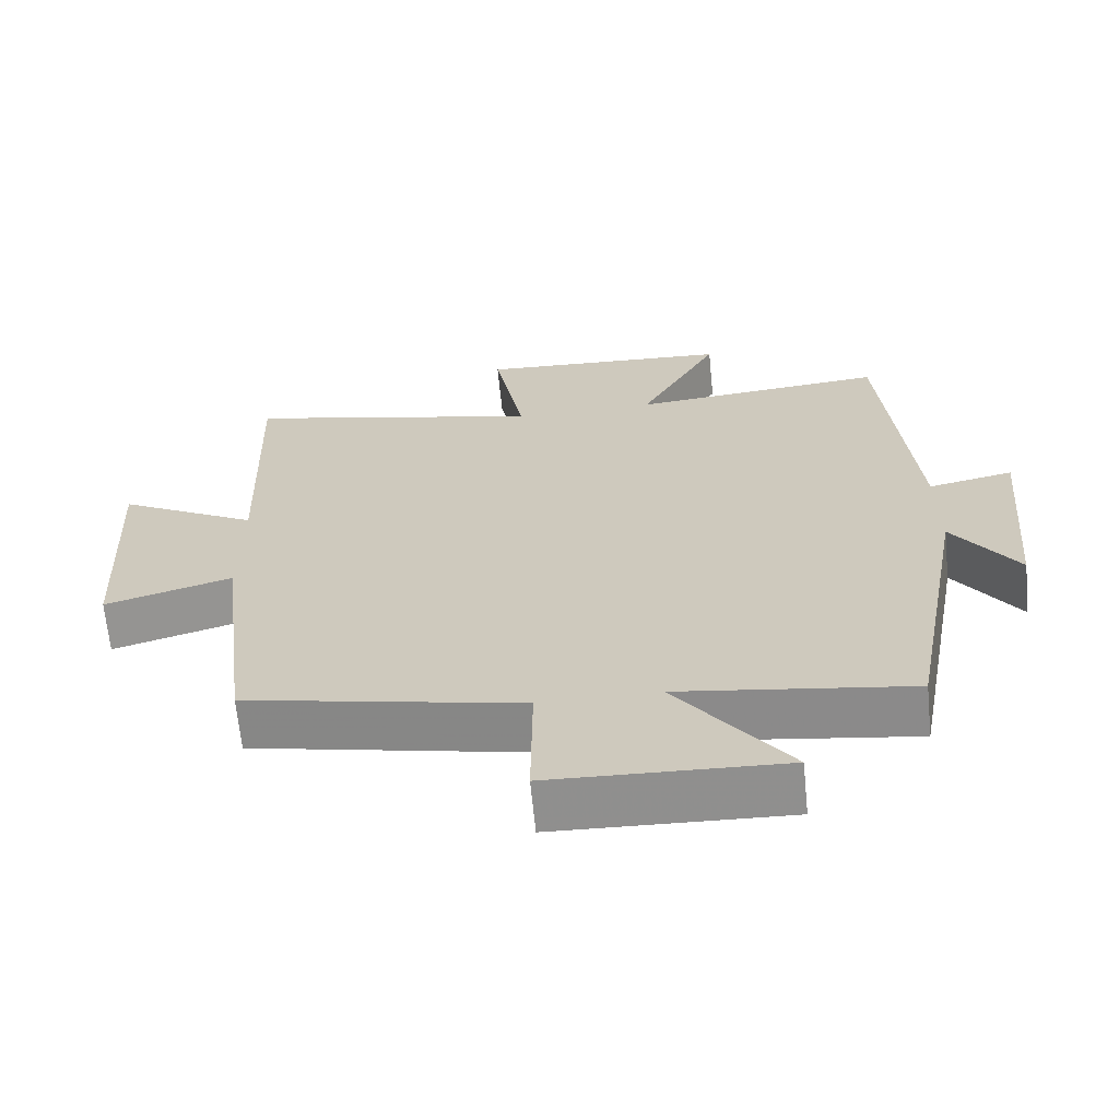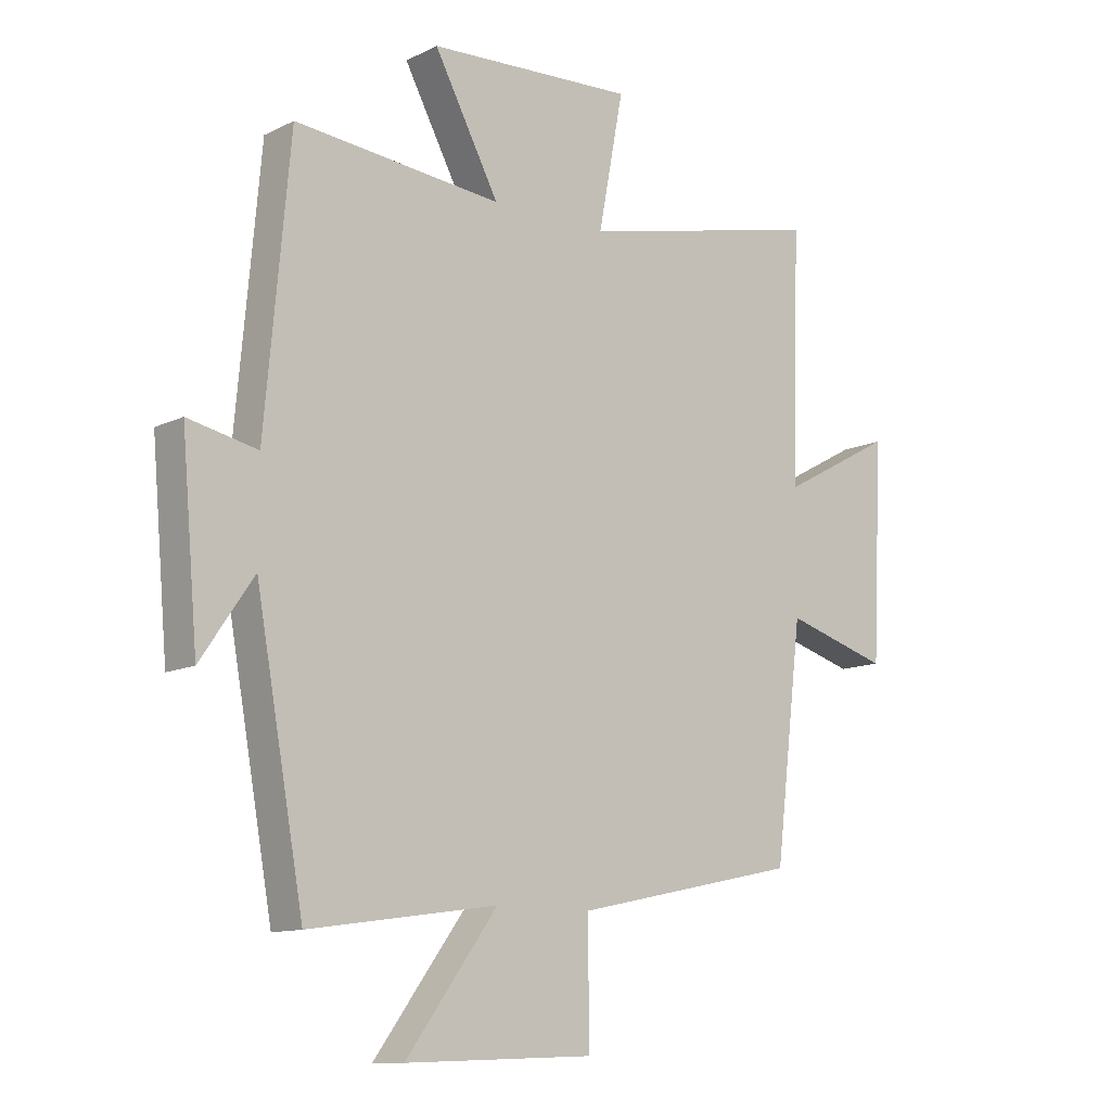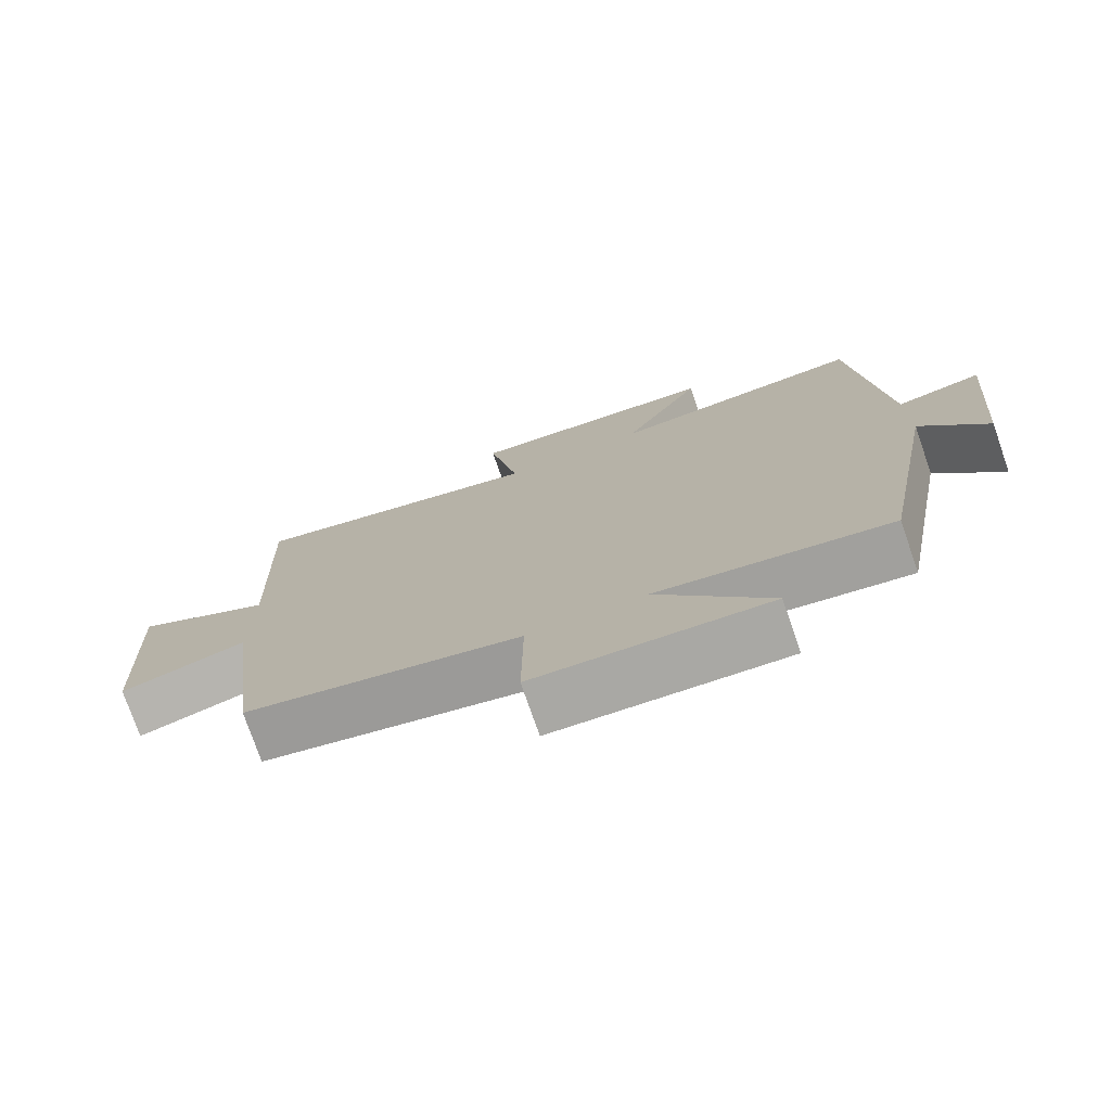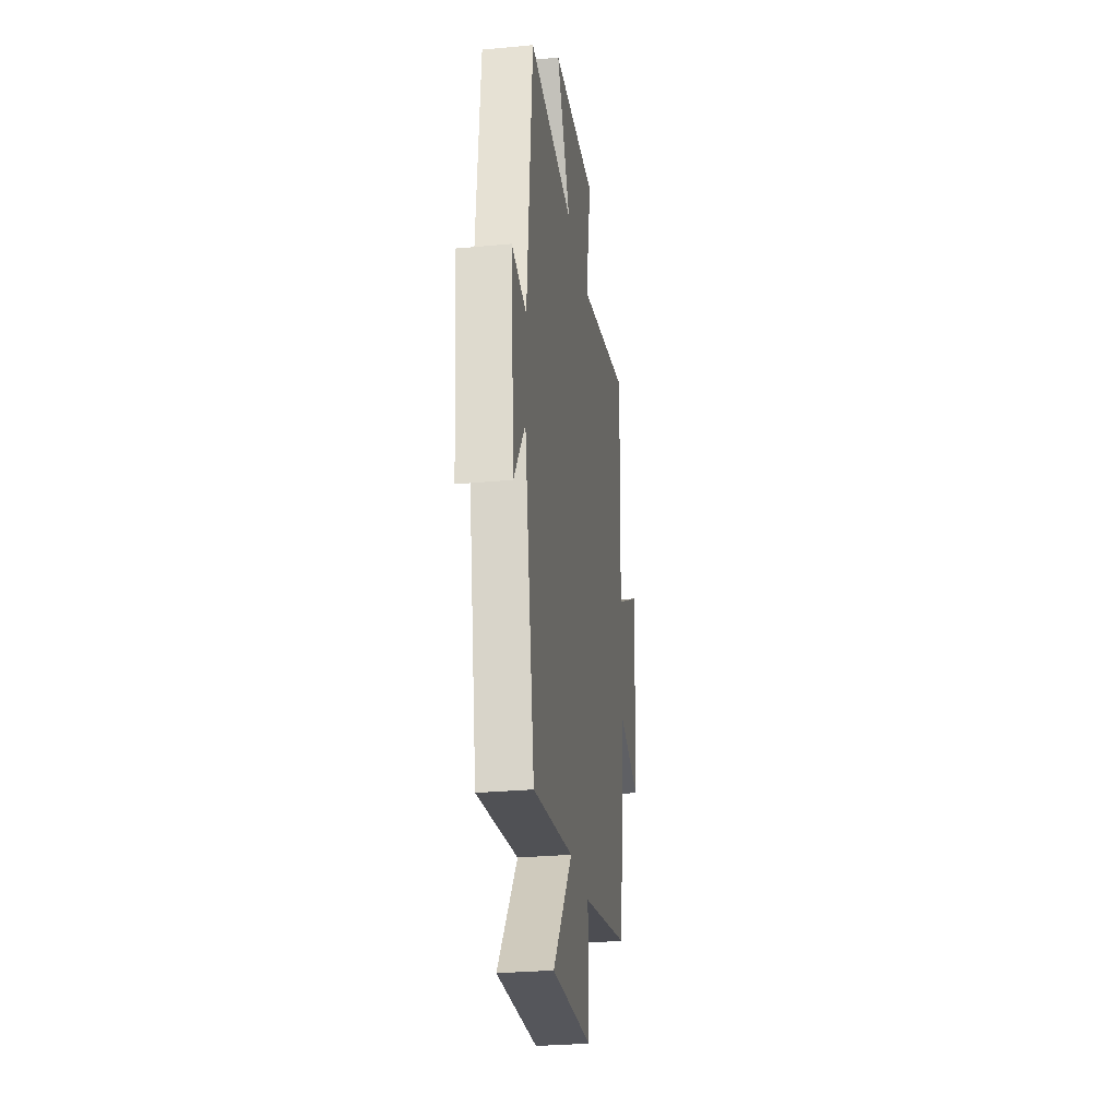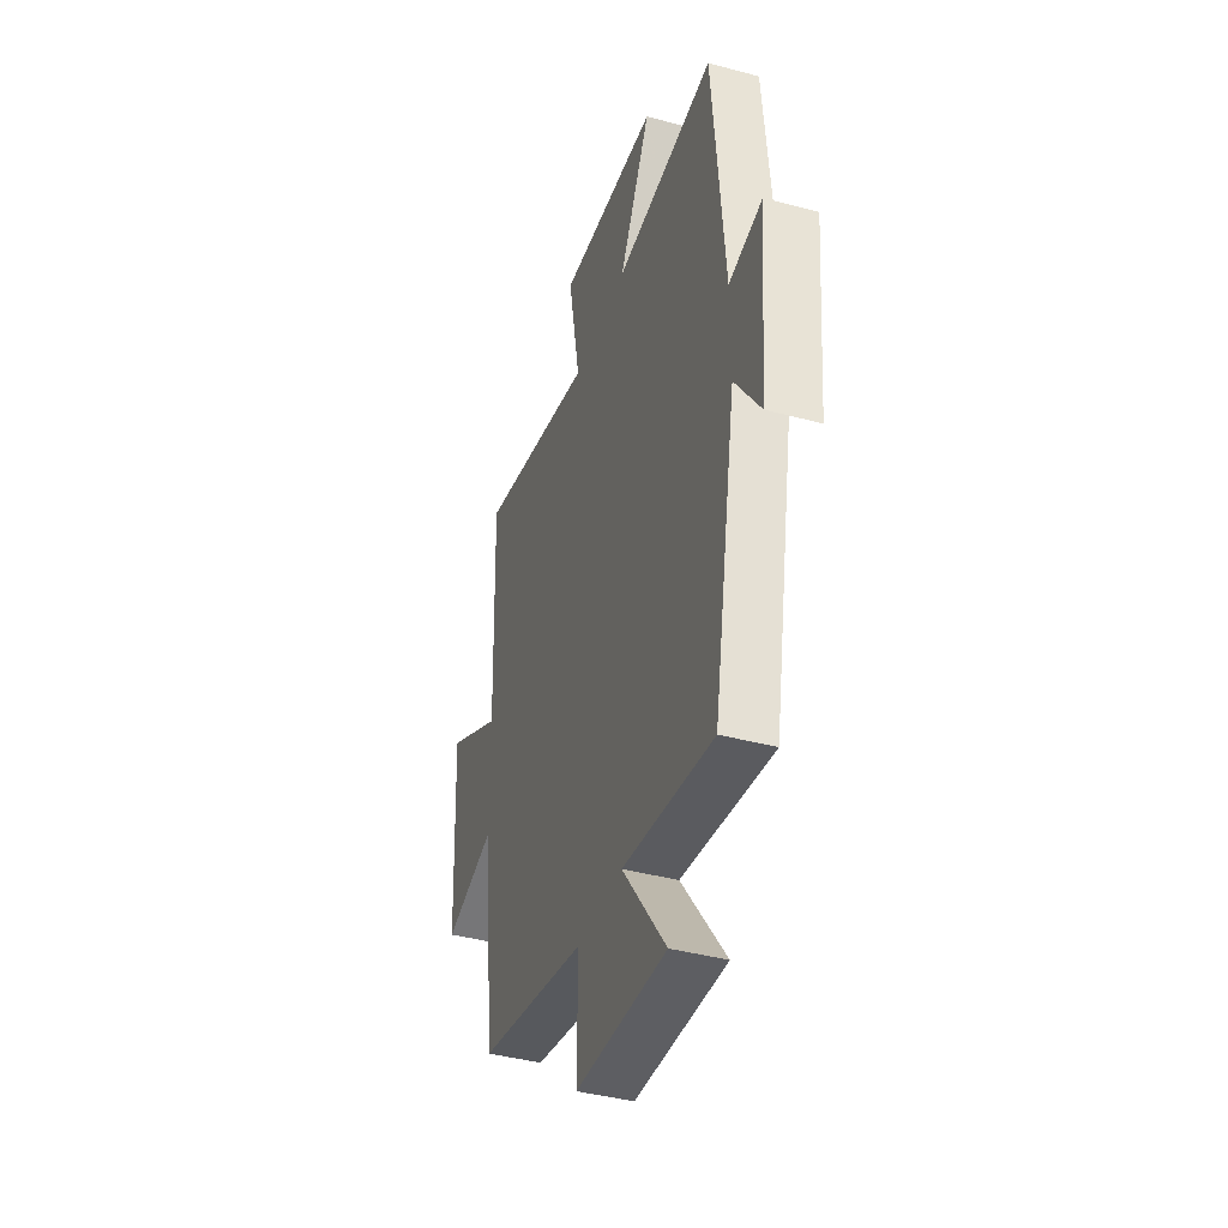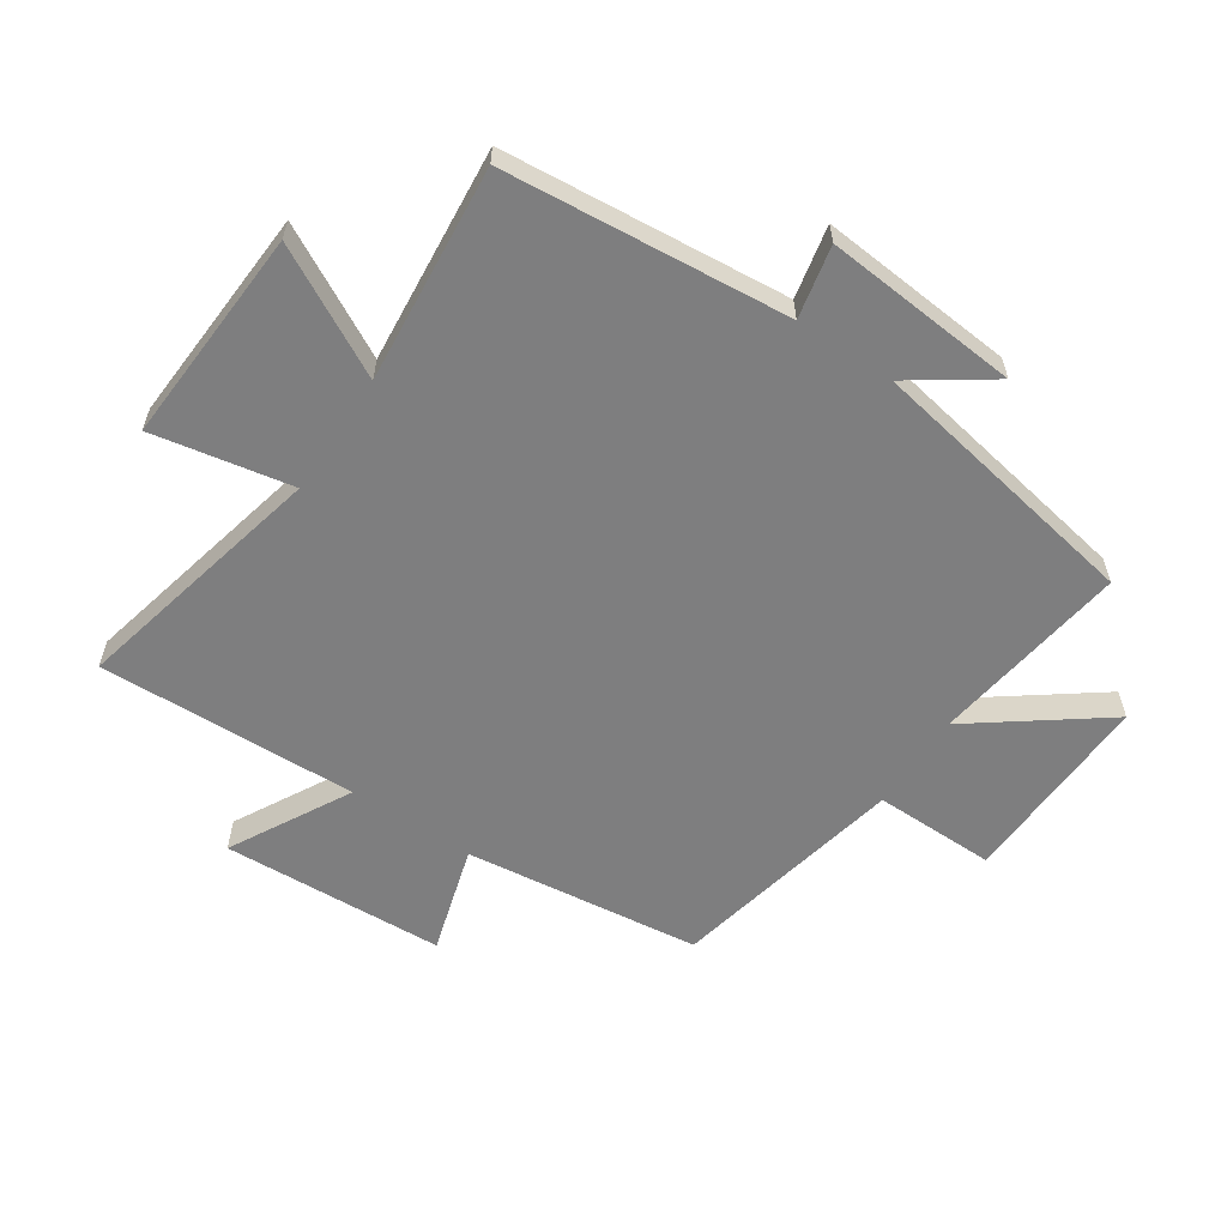
<metadata>
{"format":"obj","ext":"obj","renderer":"f3d","projection":"perspective","resolution":1024,"background":"white","views":[{"elev":-65.8,"azim":5.6,"up":"+Z"},{"elev":-11.7,"azim":139.1,"up":"+Z"},{"elev":-76.0,"azim":19.1,"up":"+Z"},{"elev":-28.3,"azim":98.1,"up":"+Z"},{"elev":-40.9,"azim":71.8,"up":"+Z"},{"elev":-59.4,"azim":56.3,"up":"+Y"}]}
</metadata>
<code>
v 0.418 0.07 -0.546
v 0.096 0.07 -0.5
v 0.252 0.07 -0.711
v -0.07 0.07 -0.699
v -0.068 0.07 -0.5
v -0.453 0.07 -0.419
v -0.5 0.07 -0.033
v -0.677 0.07 -0.085
v -0.695 0.07 0.279
v -0.5 0.07 0.173
v -0.514 0.07 0.596
v -0.096 0.07 0.5
v -0.139 0.07 0.727
v 0.215 0.07 0.707
v 0.104 0.07 0.5
v 0.458 0.07 0.533
v 0.5 0.07 0.069
v 0.618 0.07 0.094
v 0.59 0.07 -0.224
v 0.5 0.07 -0.093
v 0.418 0 -0.546
v 0.096 0 -0.5
v 0.252 0 -0.711
v -0.07 0 -0.699
v -0.068 0 -0.5
v -0.453 0 -0.419
v -0.5 0 -0.033
v -0.677 0 -0.085
v -0.695 0 0.279
v -0.5 0 0.173
v -0.514 0 0.596
v -0.096 0 0.5
v -0.139 0 0.727
v 0.215 0 0.707
v 0.104 0 0.5
v 0.458 0 0.533
v 0.5 0 0.069
v 0.618 0 0.094
v 0.59 0 -0.224
v 0.5 0 -0.093
f 17 18 19 20
f 20 1 2
f 17 20 2
f 16 17 2
f 15 16 2
f 12 13 14 15
f 12 15 2
f 10 11 12 2
f 7 8 9 10
f 7 10 2
f 6 7 2
f 5 6 2
f 2 3 4 5
f 40 39 38 37
f 22 21 40
f 22 40 37
f 22 37 36
f 22 36 35
f 35 34 33 32
f 22 35 32
f 22 32 31 30
f 30 29 28 27
f 22 30 27
f 22 27 26
f 22 26 25
f 25 24 23 22
f 1 21 22 2
f 2 22 23 3
f 3 23 24 4
f 4 24 25 5
f 5 25 26 6
f 6 26 27 7
f 7 27 28 8
f 8 28 29 9
f 9 29 30 10
f 10 30 31 11
f 11 31 32 12
f 12 32 33 13
f 13 33 34 14
f 14 34 35 15
f 15 35 36 16
f 16 36 37 17
f 17 37 38 18
f 18 38 39 19
f 19 39 40 20
f 20 40 21 1

</code>
